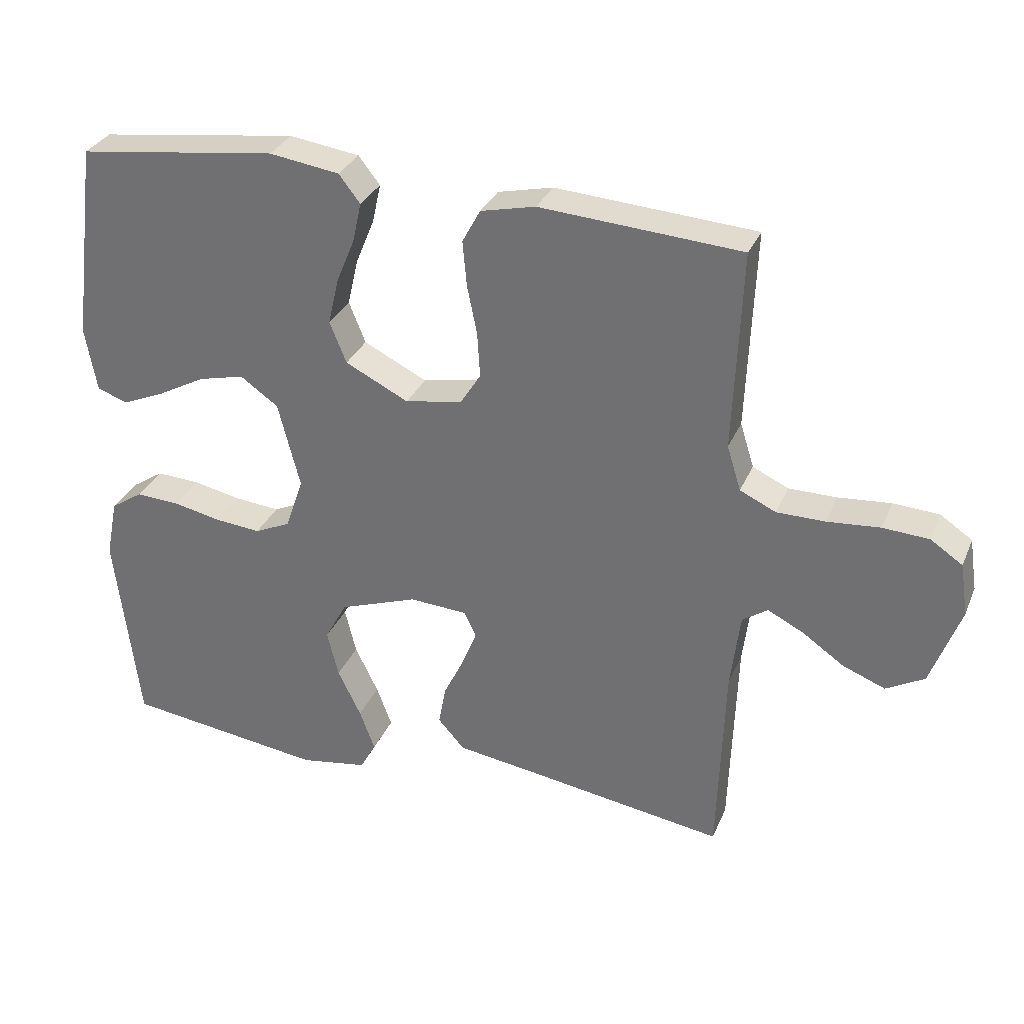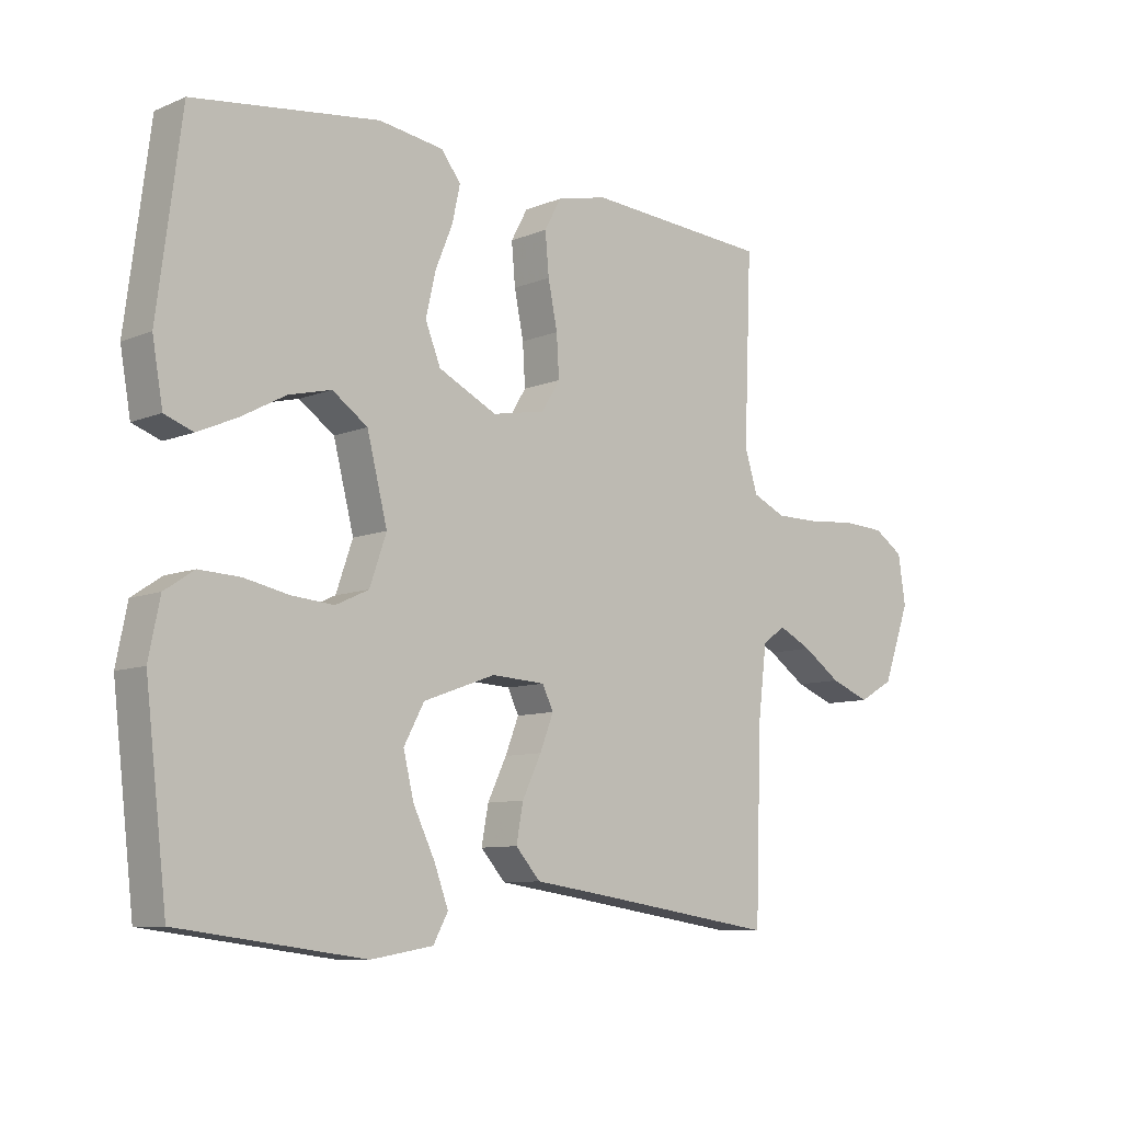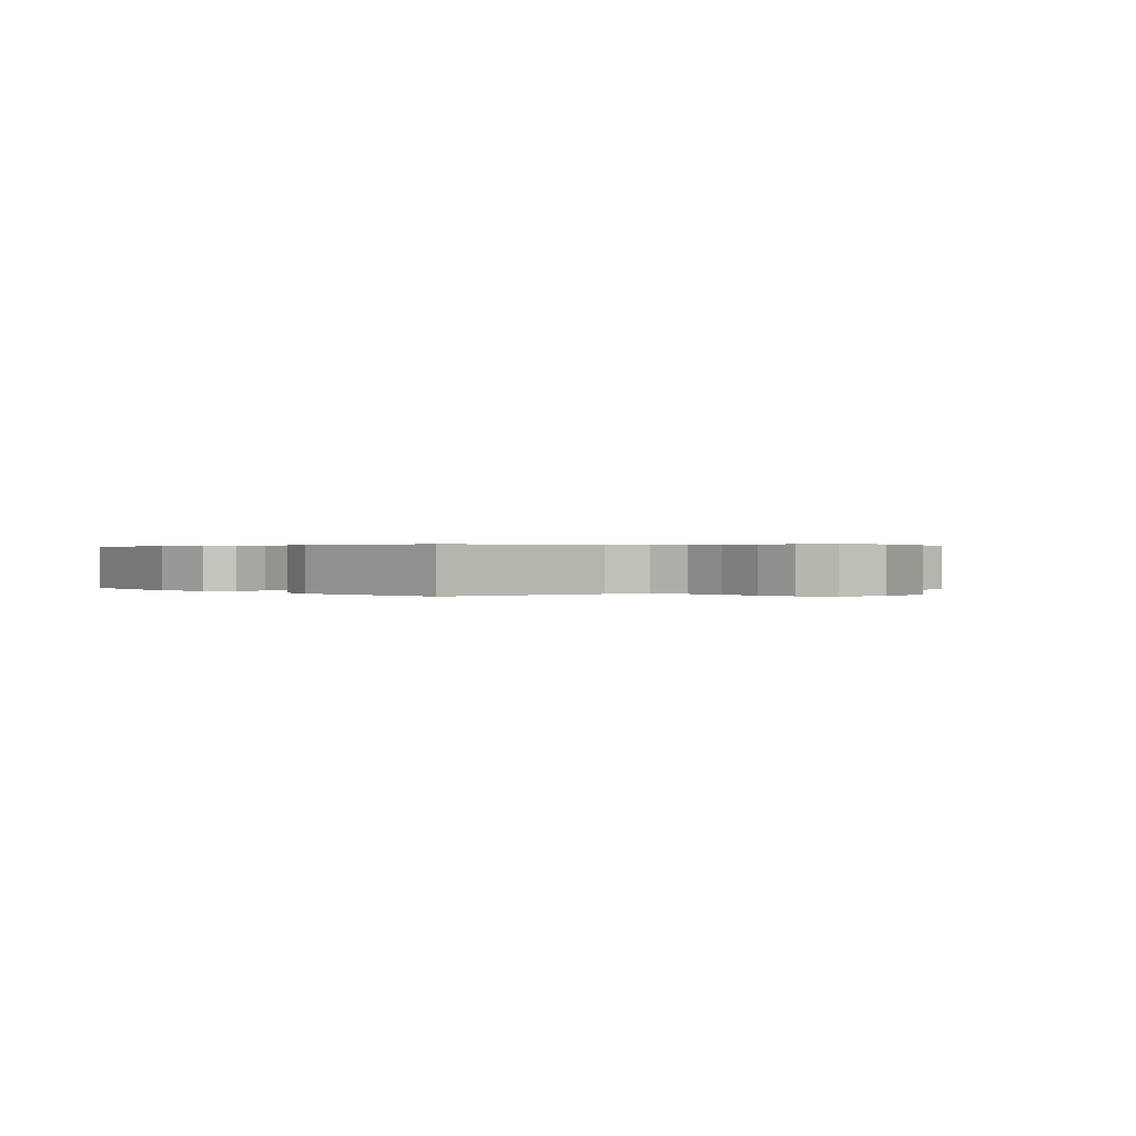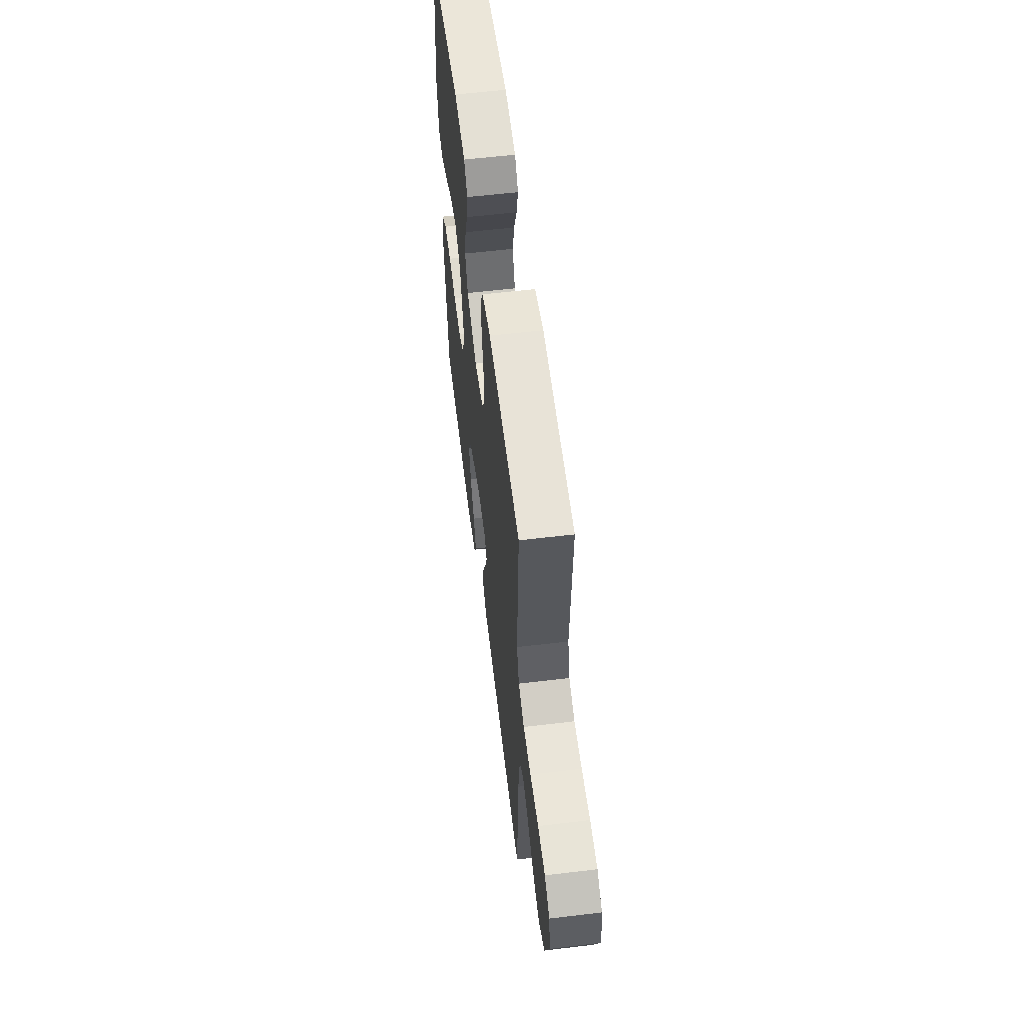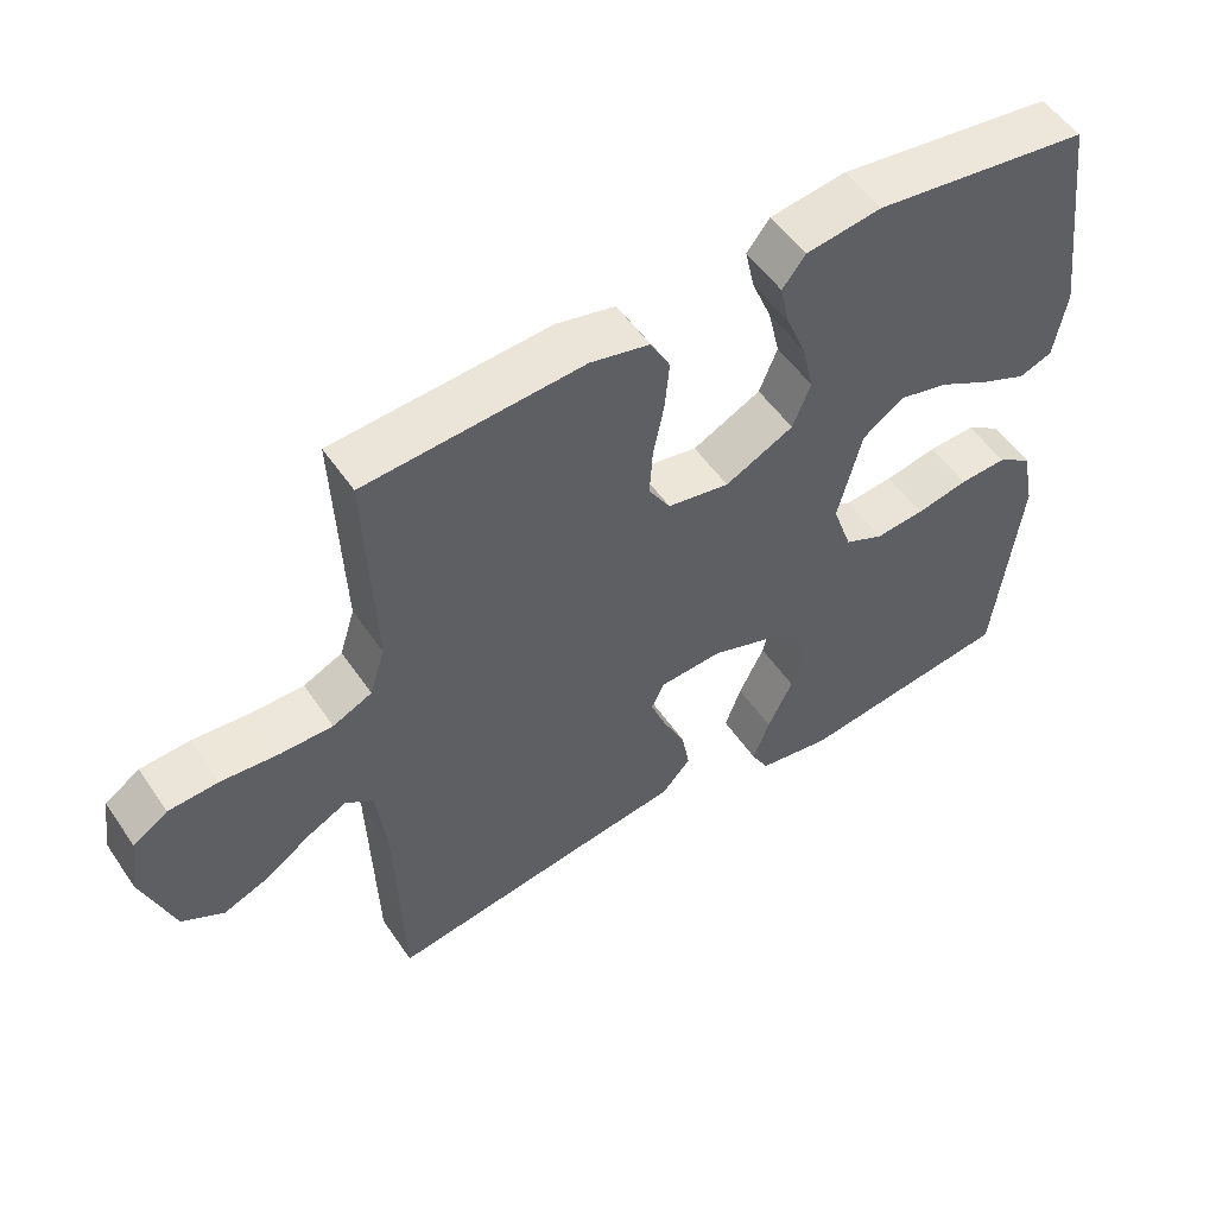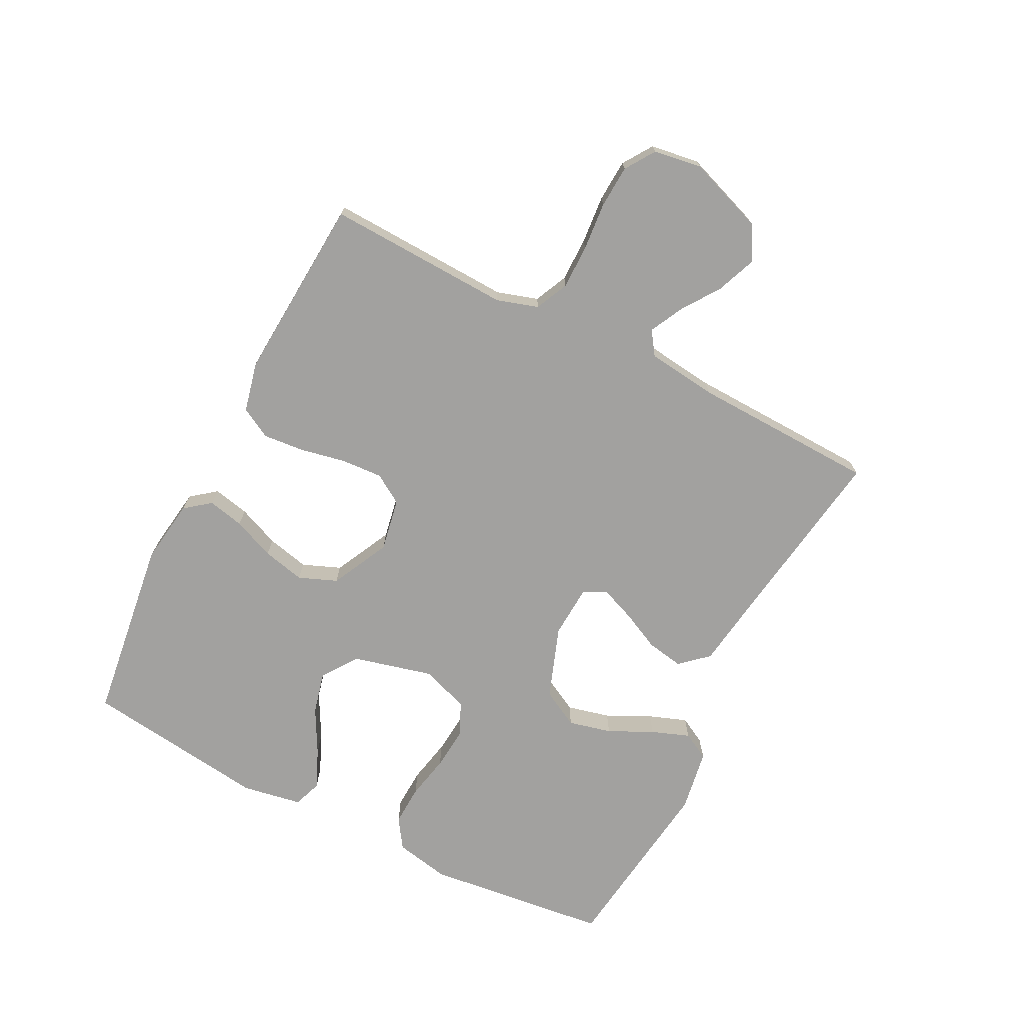
<metadata>
{"format":"obj","ext":"obj","renderer":"f3d","projection":"perspective","resolution":1024,"background":"white","views":[{"elev":31.5,"azim":20.4,"up":"+Z"},{"elev":-8.9,"azim":-42.5,"up":"+Z"},{"elev":0.3,"azim":51.6,"up":"+Y"},{"elev":58.3,"azim":82.9,"up":"+Z"},{"elev":52.8,"azim":146.5,"up":"+Z"},{"elev":-72.2,"azim":63.0,"up":"+Y"}]}
</metadata>
<code>
v -0.5 0.07 -0.5
v -0.535 0.07 -0.2
v -0.517 0.07 -0.111
v -0.469 0.07 -0.079
v -0.403 0.07 -0.082
v -0.331 0.07 -0.097
v -0.262 0.07 -0.103
v -0.208 0.07 -0.078
v -0.181 0.07 0
v -0.214 0.07 0.13
v -0.271 0.07 0.17
v -0.34 0.07 0.153
v -0.412 0.07 0.114
v -0.476 0.07 0.086
v -0.522 0.07 0.103
v -0.539 0.07 0.2
v -0.5 0.07 0.5
v -0.2 0.07 0.54
v -0.095 0.07 0.525
v -0.063 0.07 0.484
v -0.076 0.07 0.425
v -0.104 0.07 0.357
v -0.12 0.07 0.288
v -0.095 0.07 0.226
v 0 0.07 0.179
v 0.086 0.07 0.195
v 0.116 0.07 0.243
v 0.112 0.07 0.31
v 0.097 0.07 0.384
v 0.091 0.07 0.451
v 0.118 0.07 0.501
v 0.2 0.07 0.52
v 0.5 0.07 0.5
v 0.488 0.07 0.2
v 0.509 0.07 0.133
v 0.563 0.07 0.108
v 0.635 0.07 0.108
v 0.714 0.07 0.115
v 0.783 0.07 0.111
v 0.831 0.07 0.079
v 0.843 0.07 0
v 0.799 0.07 -0.122
v 0.742 0.07 -0.154
v 0.678 0.07 -0.129
v 0.616 0.07 -0.086
v 0.562 0.07 -0.059
v 0.524 0.07 -0.085
v 0.51 0.07 -0.2
v 0.5 0.07 -0.5
v 0.2 0.07 -0.455
v 0.081 0.07 -0.438
v 0.041 0.07 -0.393
v 0.052 0.07 -0.333
v 0.083 0.07 -0.269
v 0.105 0.07 -0.213
v 0.087 0.07 -0.176
v 0 0.07 -0.171
v -0.117 0.07 -0.213
v -0.15 0.07 -0.274
v -0.133 0.07 -0.344
v -0.098 0.07 -0.416
v -0.075 0.07 -0.478
v -0.099 0.07 -0.522
v -0.2 0.07 -0.539
v -0.5 0 -0.5
v -0.535 0 -0.2
v -0.517 0 -0.111
v -0.469 0 -0.079
v -0.403 0 -0.082
v -0.331 0 -0.097
v -0.262 0 -0.103
v -0.208 0 -0.078
v -0.181 0 0
v -0.214 0 0.13
v -0.271 0 0.17
v -0.34 0 0.153
v -0.412 0 0.114
v -0.476 0 0.086
v -0.522 0 0.103
v -0.539 0 0.2
v -0.5 0 0.5
v -0.2 0 0.54
v -0.095 0 0.525
v -0.063 0 0.484
v -0.076 0 0.425
v -0.104 0 0.357
v -0.12 0 0.288
v -0.095 0 0.226
v 0 0 0.179
v 0.086 0 0.195
v 0.116 0 0.243
v 0.112 0 0.31
v 0.097 0 0.384
v 0.091 0 0.451
v 0.118 0 0.501
v 0.2 0 0.52
v 0.5 0 0.5
v 0.488 0 0.2
v 0.509 0 0.133
v 0.563 0 0.108
v 0.635 0 0.108
v 0.714 0 0.115
v 0.783 0 0.111
v 0.831 0 0.079
v 0.843 0 0
v 0.799 0 -0.122
v 0.742 0 -0.154
v 0.678 0 -0.129
v 0.616 0 -0.086
v 0.562 0 -0.059
v 0.524 0 -0.085
v 0.51 0 -0.2
v 0.5 0 -0.5
v 0.2 0 -0.455
v 0.081 0 -0.438
v 0.041 0 -0.393
v 0.052 0 -0.333
v 0.083 0 -0.269
v 0.105 0 -0.213
v 0.087 0 -0.176
v 0 0 -0.171
v -0.117 0 -0.213
v -0.15 0 -0.274
v -0.133 0 -0.344
v -0.098 0 -0.416
v -0.075 0 -0.478
v -0.099 0 -0.522
v -0.2 0 -0.539
f 4 5 6
f 3 4 6
f 2 3 6
f 1 2 6
f 64 1 6
f 63 64 6
f 62 63 6
f 61 62 6
f 60 61 6
f 59 60 6 7
f 58 59 7 8
f 57 58 8 9
f 56 57 9 10
f 52 53 54
f 51 52 54
f 50 51 54
f 50 54 55
f 49 50 55
f 48 49 55
f 47 48 55 56
f 43 44 45
f 42 43 45
f 41 42 45
f 40 41 45
f 39 40 45
f 38 39 45
f 37 38 45
f 36 37 45 46
f 47 56 10
f 46 47 10
f 36 46 10
f 35 36 10
f 32 33 34
f 31 32 34
f 30 31 34
f 29 30 34
f 28 29 34
f 20 21 22
f 19 20 22
f 18 19 22
f 17 18 22
f 16 17 22
f 15 16 22
f 14 15 22
f 13 14 22
f 12 13 22
f 11 12 22 23
f 10 11 23 24
f 27 28 34 35
f 26 27 35
f 25 26 35 10
f 10 24 25
f 70 69 68
f 70 68 67
f 70 67 66
f 70 66 65
f 70 65 128
f 70 128 127
f 70 127 126
f 70 126 125
f 70 125 124
f 71 70 124 123
f 72 71 123 122
f 73 72 122 121
f 74 73 121 120
f 118 117 116
f 118 116 115
f 118 115 114
f 119 118 114
f 119 114 113
f 119 113 112
f 120 119 112 111
f 109 108 107
f 109 107 106
f 109 106 105
f 109 105 104
f 109 104 103
f 109 103 102
f 109 102 101
f 110 109 101 100
f 74 120 111
f 74 111 110
f 74 110 100
f 74 100 99
f 98 97 96
f 98 96 95
f 98 95 94
f 98 94 93
f 98 93 92
f 86 85 84
f 86 84 83
f 86 83 82
f 86 82 81
f 86 81 80
f 86 80 79
f 86 79 78
f 86 78 77
f 86 77 76
f 87 86 76 75
f 88 87 75 74
f 99 98 92 91
f 99 91 90
f 74 99 90 89
f 89 88 74
f 1 65 66 2
f 2 66 67 3
f 3 67 68 4
f 4 68 69 5
f 5 69 70 6
f 6 70 71 7
f 7 71 72 8
f 8 72 73 9
f 9 73 74 10
f 10 74 75 11
f 11 75 76 12
f 12 76 77 13
f 13 77 78 14
f 14 78 79 15
f 15 79 80 16
f 16 80 81 17
f 17 81 82 18
f 18 82 83 19
f 19 83 84 20
f 20 84 85 21
f 21 85 86 22
f 22 86 87 23
f 23 87 88 24
f 24 88 89 25
f 25 89 90 26
f 26 90 91 27
f 27 91 92 28
f 28 92 93 29
f 29 93 94 30
f 30 94 95 31
f 31 95 96 32
f 32 96 97 33
f 33 97 98 34
f 34 98 99 35
f 35 99 100 36
f 36 100 101 37
f 37 101 102 38
f 38 102 103 39
f 39 103 104 40
f 40 104 105 41
f 41 105 106 42
f 42 106 107 43
f 43 107 108 44
f 44 108 109 45
f 45 109 110 46
f 46 110 111 47
f 47 111 112 48
f 48 112 113 49
f 49 113 114 50
f 50 114 115 51
f 51 115 116 52
f 52 116 117 53
f 53 117 118 54
f 54 118 119 55
f 55 119 120 56
f 56 120 121 57
f 57 121 122 58
f 58 122 123 59
f 59 123 124 60
f 60 124 125 61
f 61 125 126 62
f 62 126 127 63
f 63 127 128 64
f 64 128 65 1

</code>
